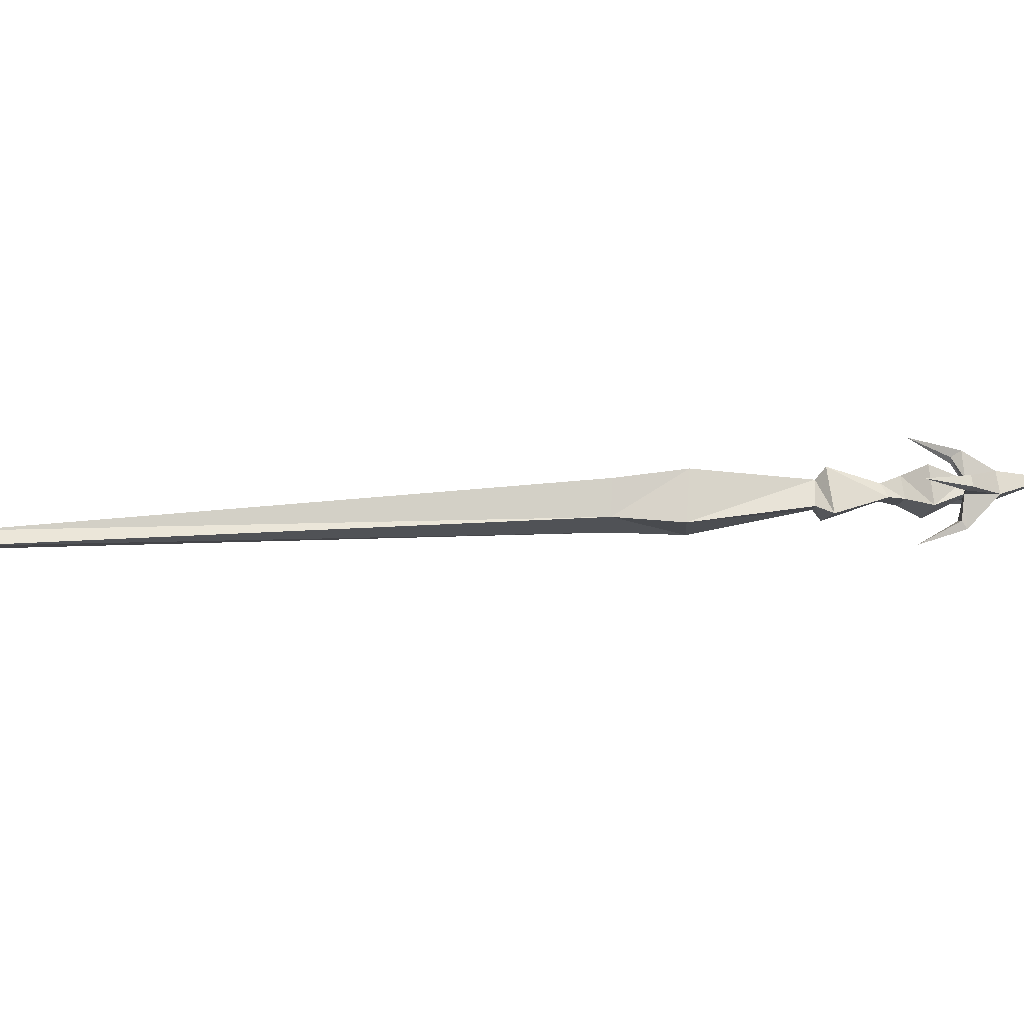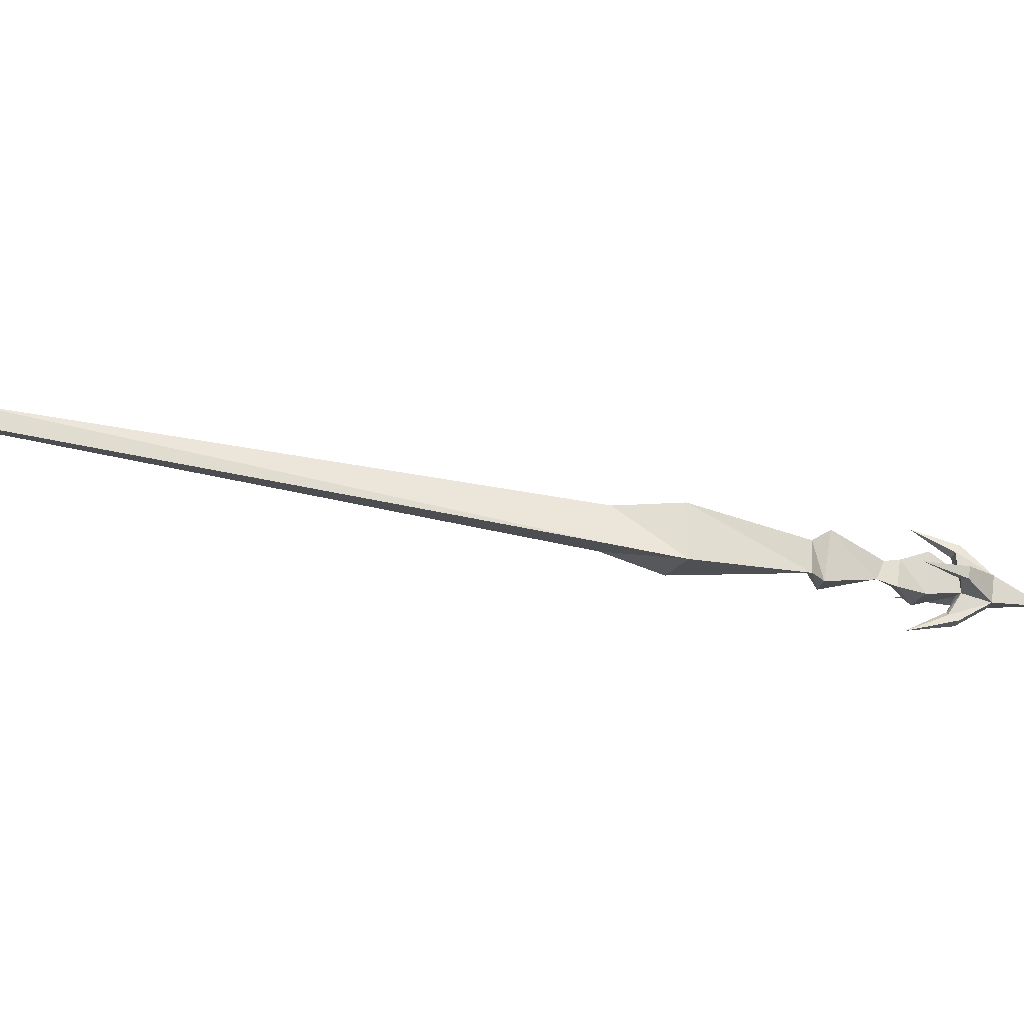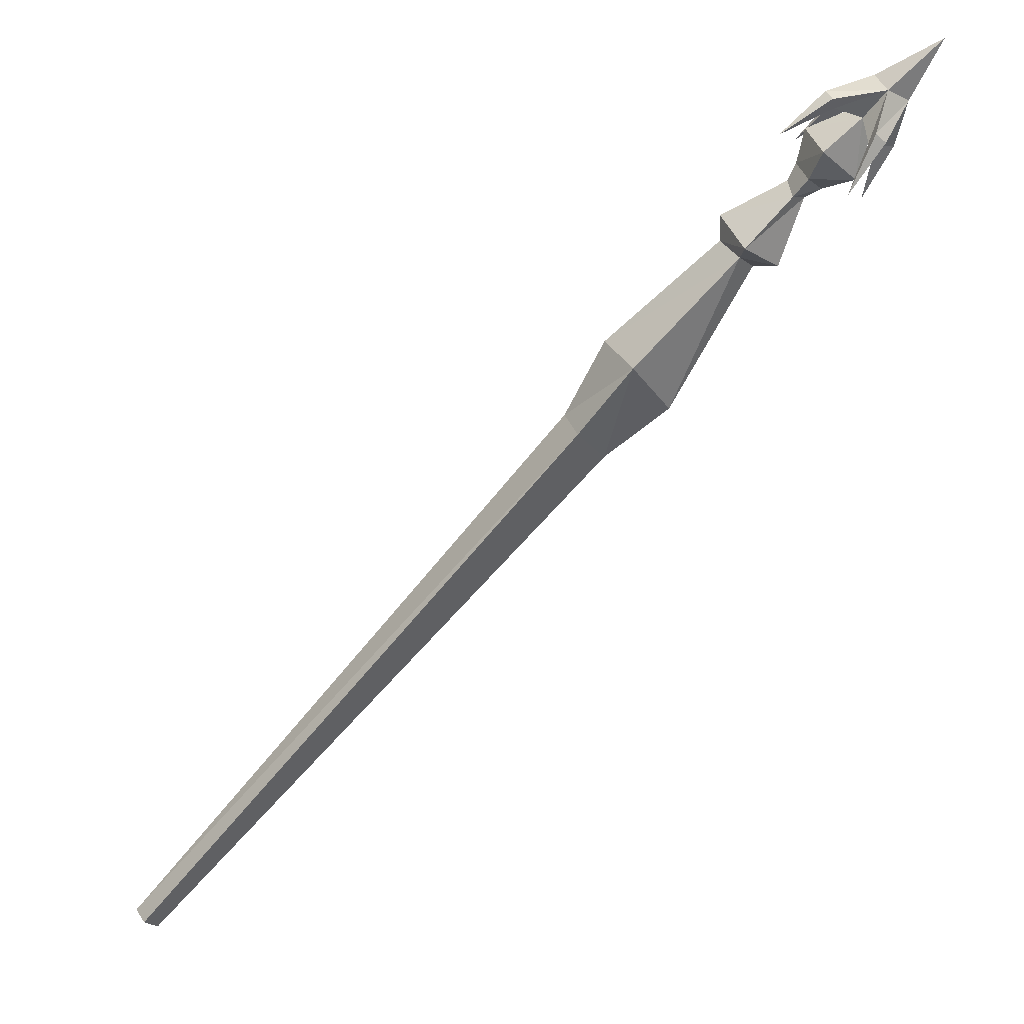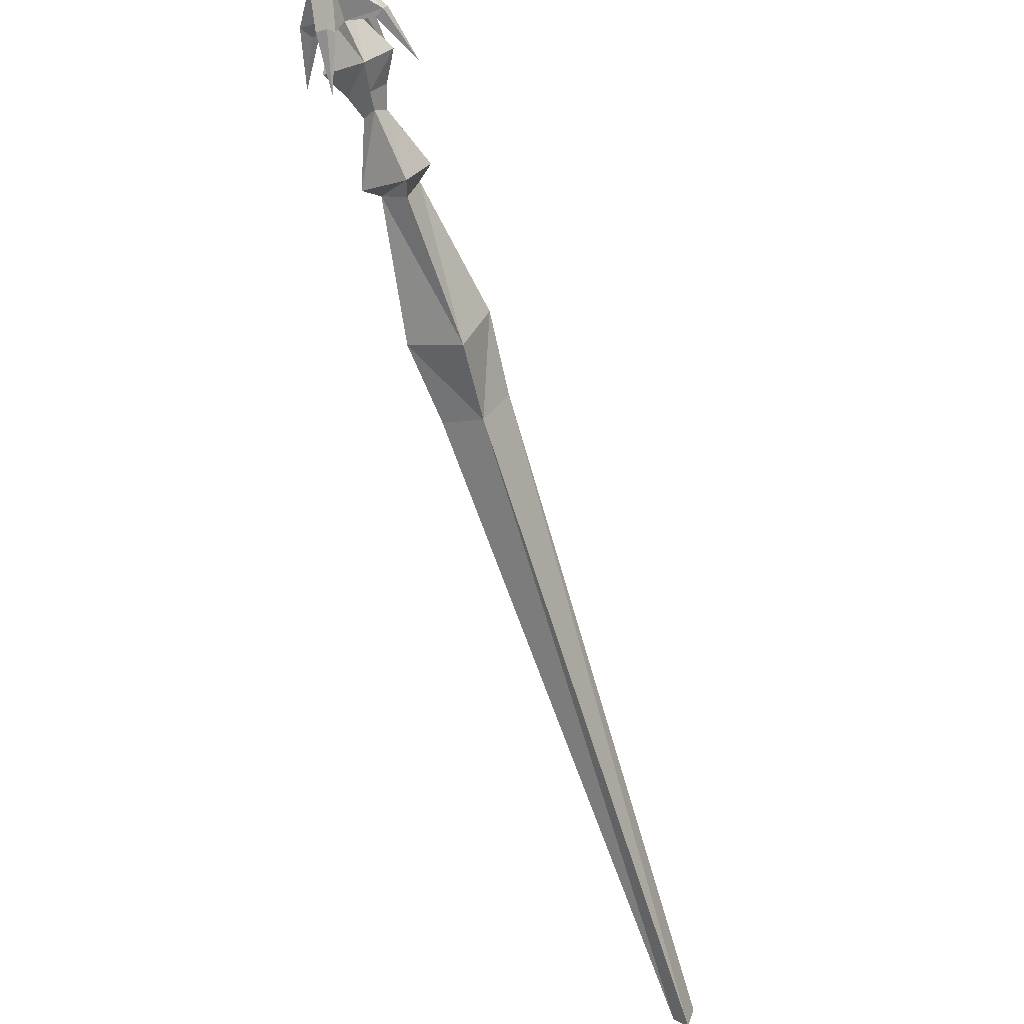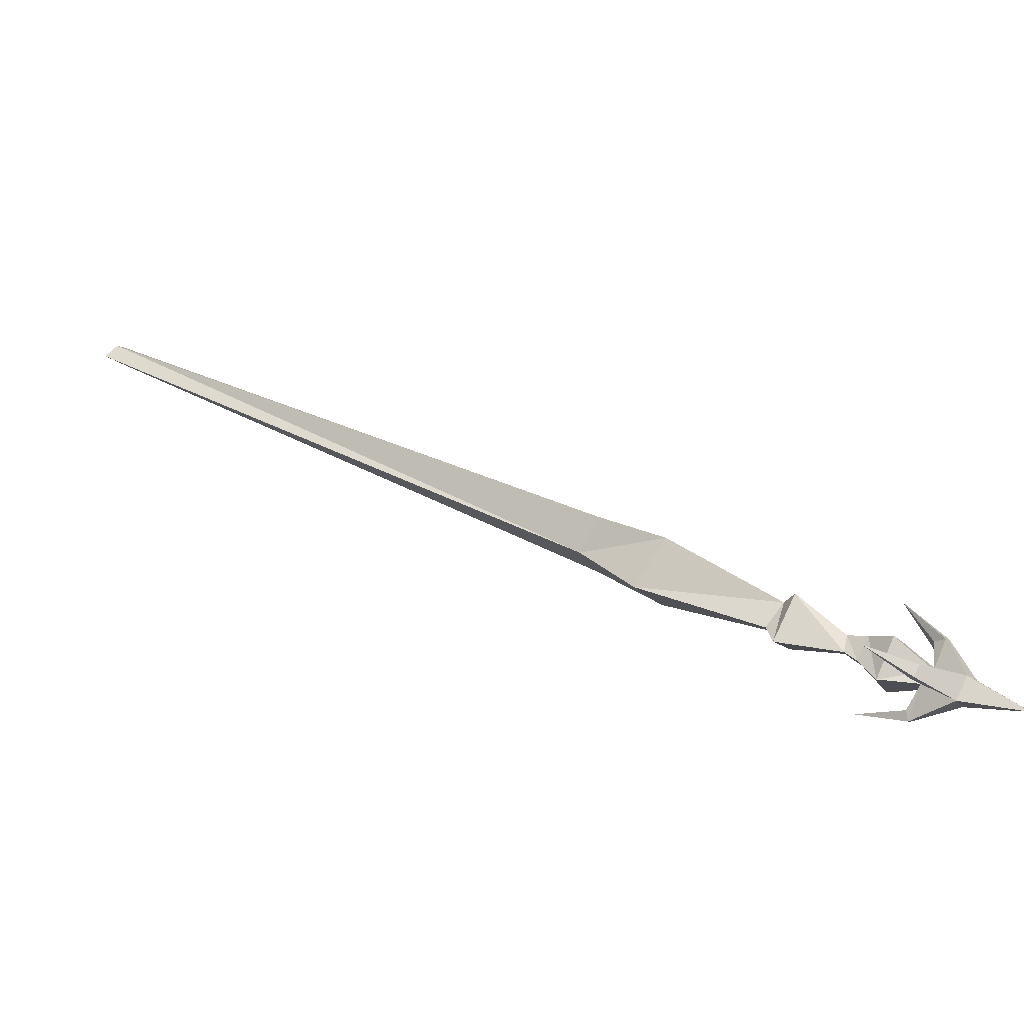
<metadata>
{"format":"obj","ext":"obj","renderer":"f3d","projection":"perspective","resolution":1024,"background":"white","views":[{"elev":33.4,"azim":-53.3,"up":"+Y"},{"elev":-67.3,"azim":-58.4,"up":"+Y"},{"elev":5.9,"azim":16.4,"up":"+Z"},{"elev":57.9,"azim":-117.3,"up":"+Z"},{"elev":34.6,"azim":-12.8,"up":"+Y"}]}
</metadata>
<code>
v 0.3516 -0.0625 0.3984
v 0.3672 -0.03906 0.3906
v 0.3984 -0.03906 0.4453
v 0.3359 -0.03906 0.4141
v 0.2969 -0.07031 0.3984
v 0.3047 -0.07812 0.3906
v 0.3047 -0.07031 0.3828
v 0.3281 -0.05469 0.375
v 0.3359 -0.07031 0.3516
v 0.3438 -0.07812 0.3594
v 0.3516 -0.07031 0.3516
v 0.3359 -0.03906 0.3672
v 0.3359 -0.02344 0.3516
v 0.3516 -0.01562 0.3516
v 0.3516 -0.02344 0.3984
v 0.3047 -0.007812 0.3906
v 0.2969 -0.01562 0.3984
v 0.2969 -0.02344 0.3906
v 0.3125 -0.03906 0.3828
v 0.2969 -0.0625 0.3906
v 0.2578 -0.08594 0.3594
v 0.2734 -0.03906 0.3672
v 0.2969 -0.07812 0.3438
v 0.3203 -0.03906 0.3203
v 0.3359 -0.0625 0.3516
v 0.3203 -0.08594 0.3047
v 0.3281 -0.03125 0.375
v 0.3438 -0.007812 0.3594
v 0.3359 -0.01562 0.3516
v 0.2969 -0.007812 0.3438
v 0.3047 -0.01562 0.3828
v 0.3203 0 0.3047
v 0.2578 0 0.3594
v 0.1484 -0.03906 0.1094
v 0.2266 -0.03906 0.2422
v 0.2188 -0.0625 0.25
v 0.125 -0.08594 0.1484
v 0.08594 -0.03906 0.0625
v 0.125 0 0.1484
v 0.2188 -0.02344 0.25
v 0.2266 -0.007812 0.2578
v 0.25 -0.03906 0.2422
v 0.2266 -0.07812 0.2578
v 0.1953 -0.03906 0.2656
v 0.08594 -0.03906 0.1719
v 0.04688 -0.03906 0.1016
v 0.07031 -0.07812 0.08594
v -0.3906 -0.05469 -0.4219
v -0.3828 -0.03906 -0.4297
v 0.07031 -0.007812 0.08594
v 0.1953 -0.03906 0.2891
v 0.2578 -0.03906 0.3203
v 0.2656 -0.03125 0.3047
v 0.2734 -0.03906 0.3047
v 0.2656 -0.05469 0.3047
v 0.2812 -0.0625 0.3203
v 0.2656 -0.03906 0.3359
v 0.2812 -0.02344 0.3203
v 0.2891 -0.03906 0.3125
v -0.4062 -0.03906 -0.4141
v -0.3906 -0.03125 -0.4219
f 1 2 3
f 1 3 4
f 1 4 5
f 1 5 6
f 1 6 7
f 1 7 8
f 1 8 9
f 1 9 10
f 1 10 2
f 2 10 11
f 2 11 12
f 2 12 13
f 2 13 14
f 2 14 15
f 2 15 3
f 3 15 4
f 4 15 16
f 4 16 17
f 4 17 18
f 4 18 19
f 4 19 5
f 5 19 20
f 5 20 21
f 5 21 6
f 6 21 7
f 7 21 20
f 7 20 19
f 7 19 8
f 8 12 25
f 8 25 9
f 9 25 26
f 9 26 10
f 10 26 11
f 11 26 25
f 11 25 12
f 27 15 28
f 27 28 29
f 27 29 12
f 27 19 18
f 27 18 31
f 27 31 16
f 27 16 15
f 15 14 28
f 28 14 32
f 28 32 29
f 29 32 13
f 29 13 12
f 13 32 14
f 17 33 18
f 18 33 31
f 31 33 16
f 16 33 17
f 8 19 22
f 8 22 23
f 8 23 24
f 8 24 12
f 27 12 24
f 27 24 30
f 27 30 22
f 27 22 19
f 34 35 36
f 34 36 37
f 34 39 40
f 34 40 35
f 36 44 45
f 36 45 37
f 38 47 48
f 38 48 49
f 38 49 50
f 39 45 40
f 40 45 44
f 41 51 52
f 41 52 53
f 41 53 42
f 42 53 54
f 42 54 43
f 43 54 55
f 43 55 51
f 51 55 52
f 47 46 60
f 47 60 48
f 48 60 61
f 48 61 49
f 49 61 50
f 50 61 46
f 46 61 60
f 34 37 38
f 34 38 39
f 35 40 41
f 35 41 42
f 35 42 36
f 36 42 43
f 36 43 44
f 37 45 46
f 37 46 47
f 37 47 38
f 38 50 39
f 39 50 46
f 39 46 45
f 40 44 51
f 40 51 41
f 43 51 44
f 52 55 56
f 52 56 57
f 52 57 53
f 53 57 58
f 53 58 54
f 54 58 59
f 54 59 55
f 55 59 56
f 56 59 24
f 56 24 23
f 56 23 57
f 57 23 22
f 57 22 58
f 58 22 30
f 58 30 59
f 59 30 24

</code>
